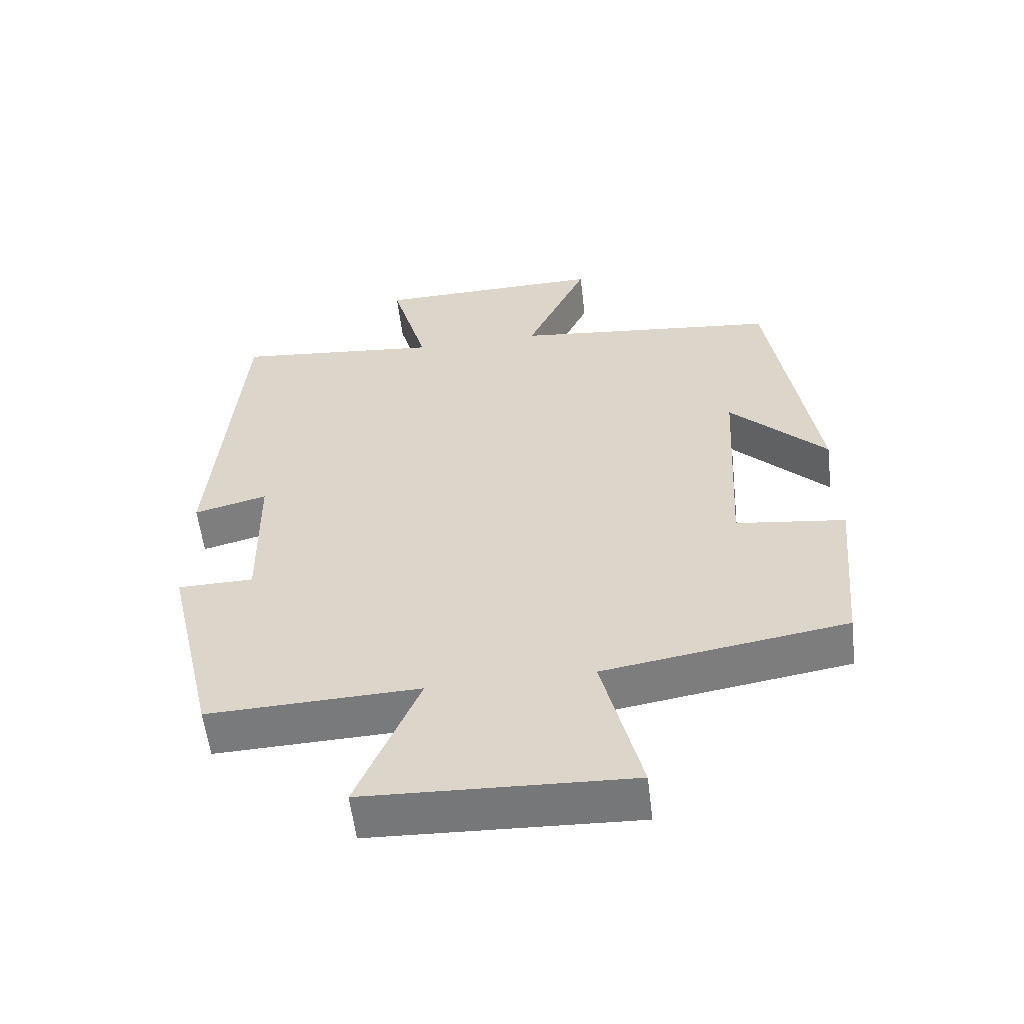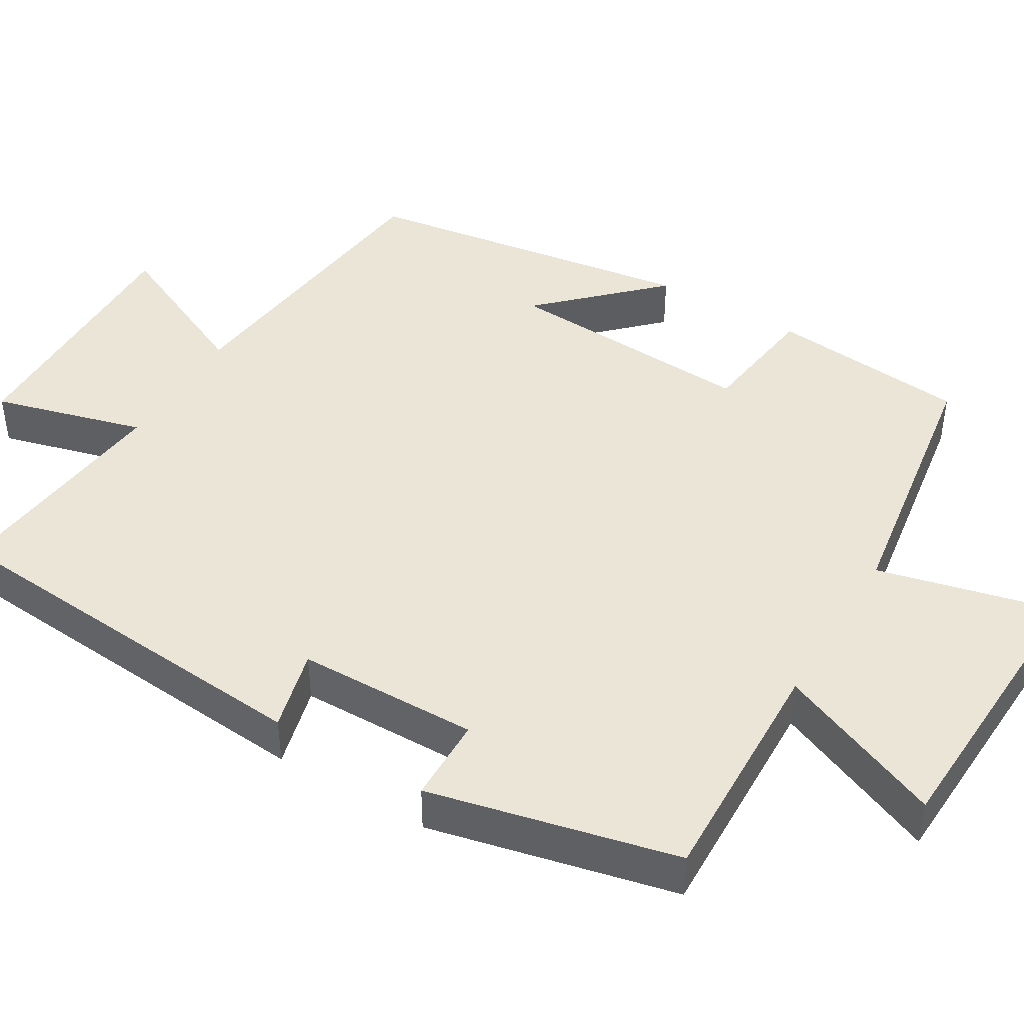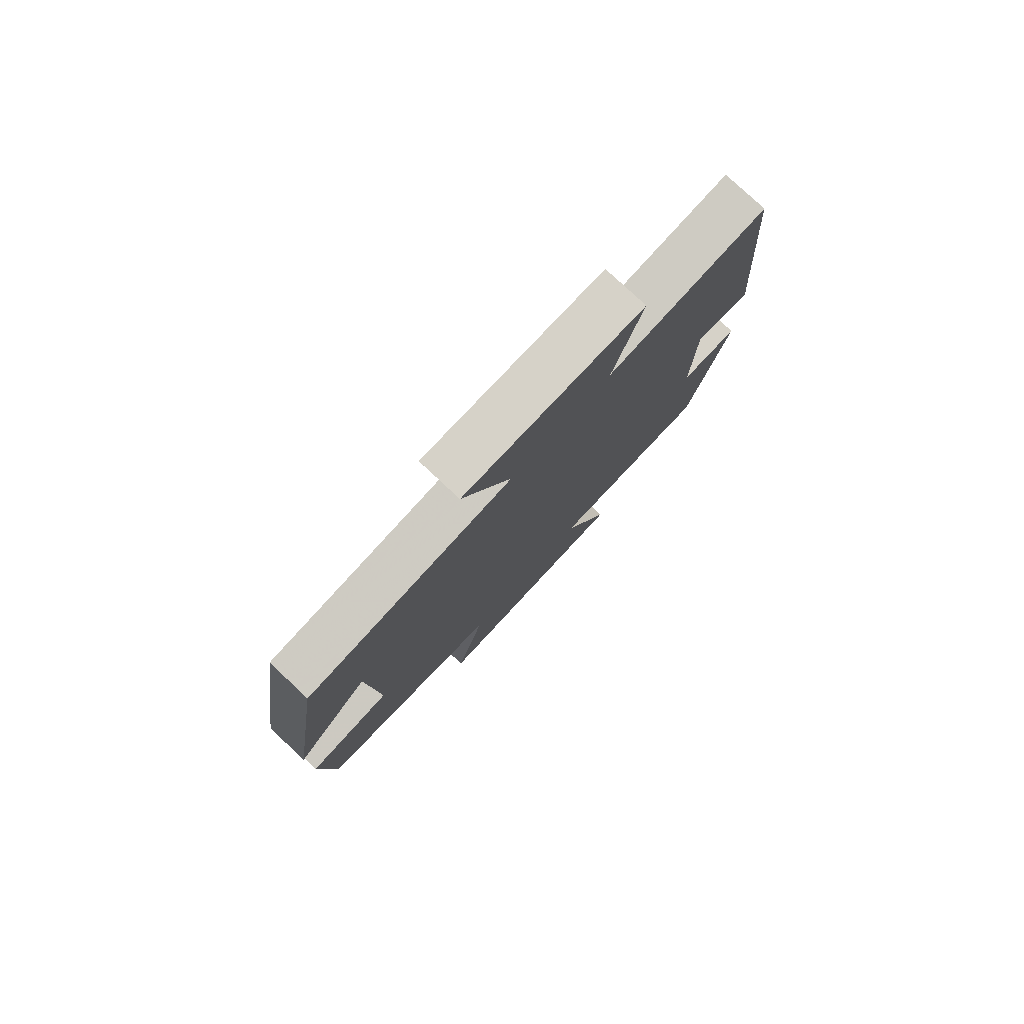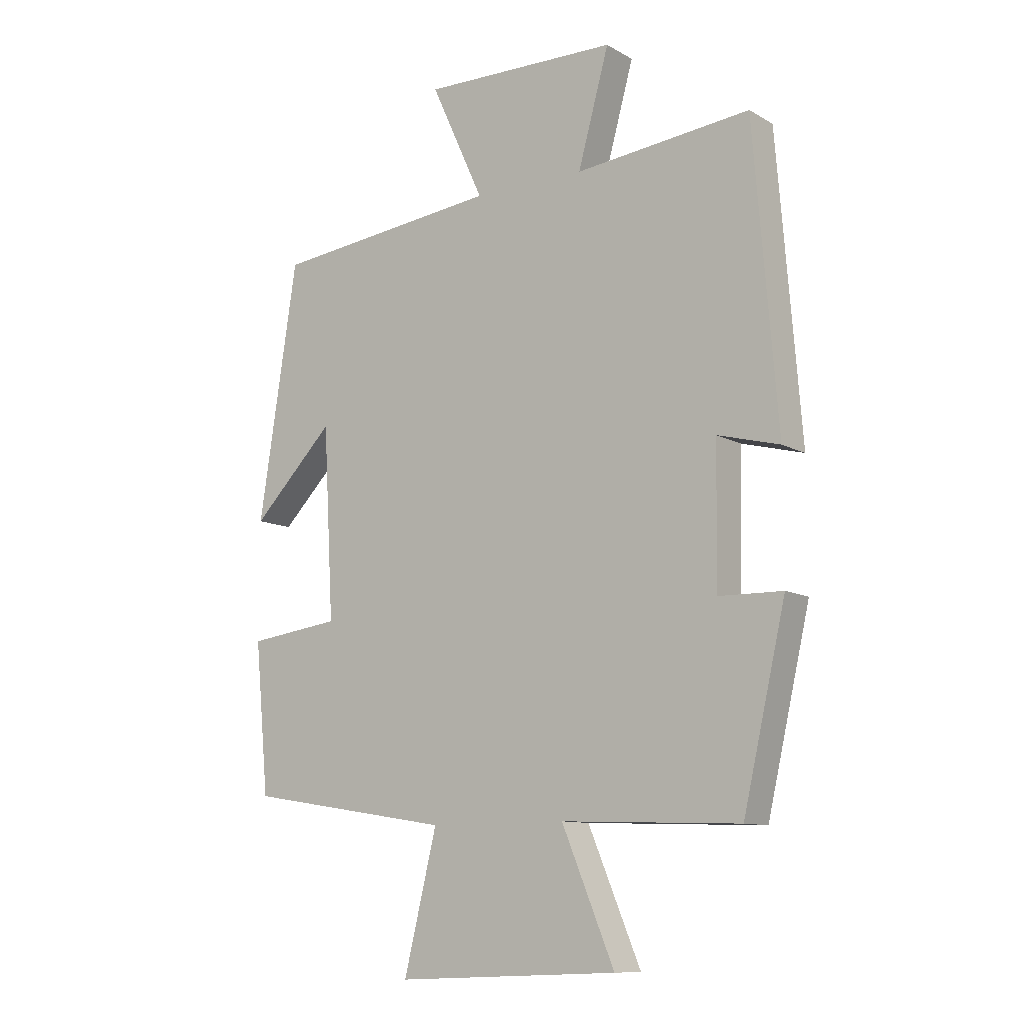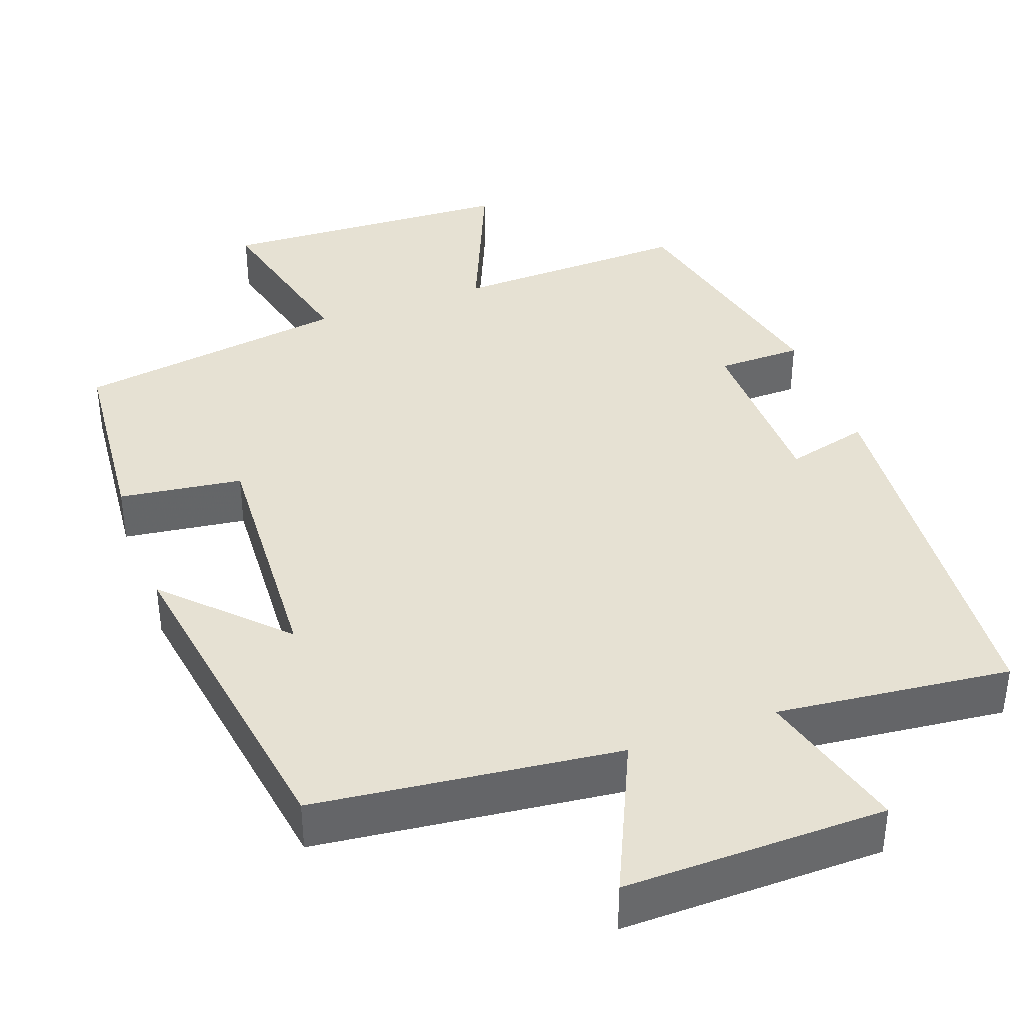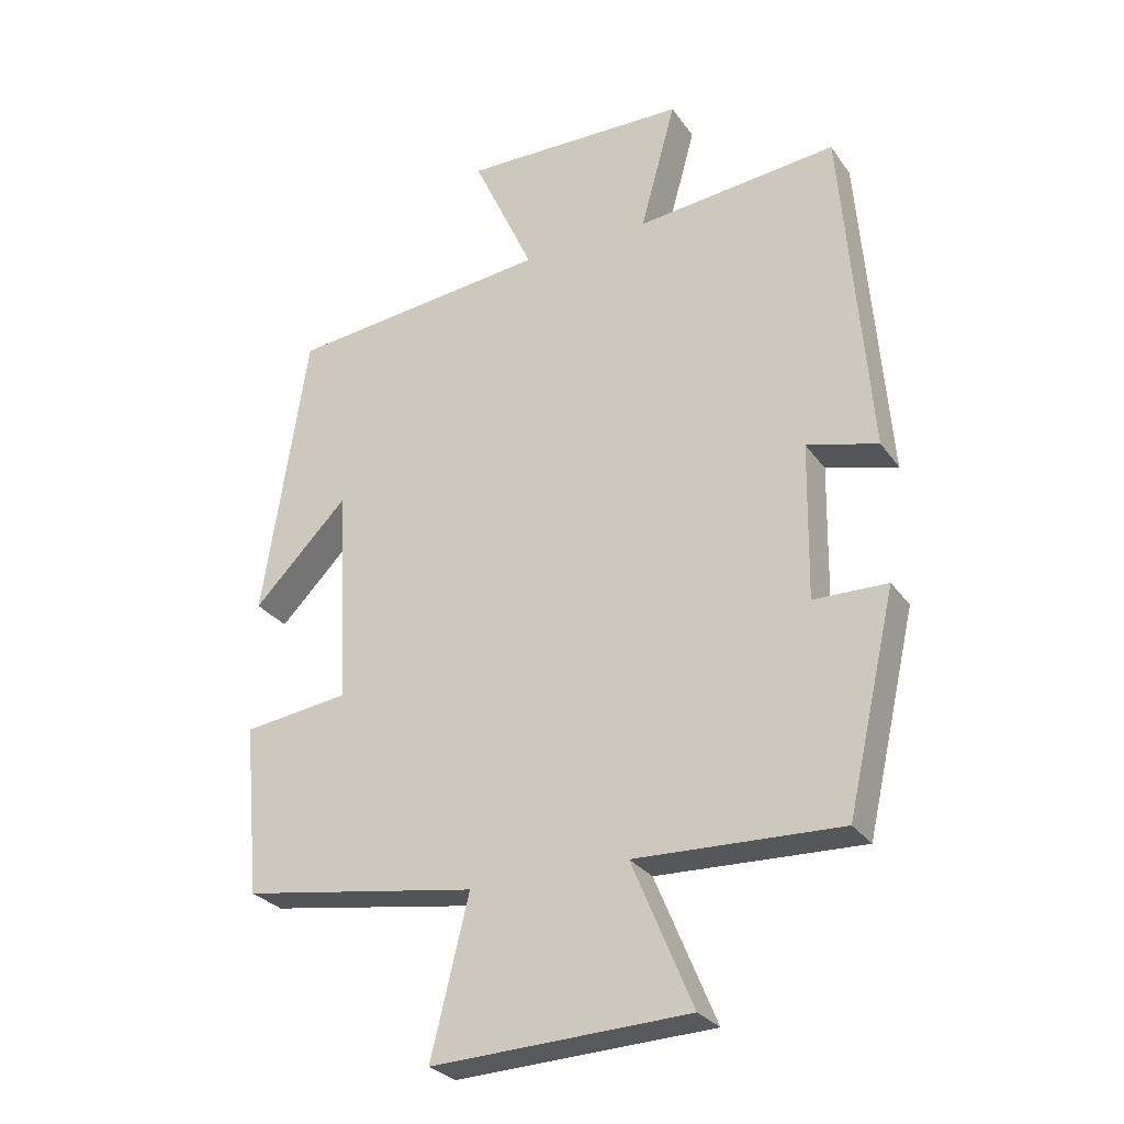
<metadata>
{"format":"obj","ext":"obj","renderer":"f3d","projection":"perspective","resolution":1024,"background":"white","views":[{"elev":-57.6,"azim":-173.2,"up":"+Z"},{"elev":44.1,"azim":121.0,"up":"+Y"},{"elev":79.3,"azim":-46.9,"up":"+Z"},{"elev":-10.6,"azim":36.1,"up":"+Z"},{"elev":38.8,"azim":-19.9,"up":"+Y"},{"elev":-28.2,"azim":28.0,"up":"+Z"}]}
</metadata>
<code>
v -0.476 0.07 -0.444
v -0.5 0.07 -0.186
v -0.34 0.07 -0.165
v -0.358 0.07 0.163
v -0.5 0.07 0.018
v -0.433 0.07 0.456
v -0.039 0.07 0.5
v -0.131 0.07 0.702
v 0.209 0.07 0.696
v 0.155 0.07 0.5
v 0.459 0.07 0.532
v 0.5 0.07 0.021
v 0.393 0.07 0.049
v 0.389 0.07 -0.187
v 0.5 0.07 -0.189
v 0.426 0.07 -0.511
v 0.117 0.07 -0.5
v 0.208 0.07 -0.718
v -0.178 0.07 -0.734
v -0.121 0.07 -0.5
v -0.476 0 -0.444
v -0.5 0 -0.186
v -0.34 0 -0.165
v -0.358 0 0.163
v -0.5 0 0.018
v -0.433 0 0.456
v -0.039 0 0.5
v -0.131 0 0.702
v 0.209 0 0.696
v 0.155 0 0.5
v 0.459 0 0.532
v 0.5 0 0.021
v 0.393 0 0.049
v 0.389 0 -0.187
v 0.5 0 -0.189
v 0.426 0 -0.511
v 0.117 0 -0.5
v 0.208 0 -0.718
v -0.178 0 -0.734
v -0.121 0 -0.5
f 17 18 19 20
f 1 2 3
f 20 1 3
f 17 20 3
f 14 15 16 17
f 17 3 4
f 14 17 4
f 13 14 4
f 10 11 12 13
f 10 13 4
f 7 8 9 10
f 7 10 4
f 4 5 6 7
f 40 39 38 37
f 23 22 21
f 23 21 40
f 23 40 37
f 37 36 35 34
f 24 23 37
f 24 37 34
f 24 34 33
f 33 32 31 30
f 24 33 30
f 30 29 28 27
f 24 30 27
f 27 26 25 24
f 1 21 22 2
f 2 22 23 3
f 3 23 24 4
f 4 24 25 5
f 5 25 26 6
f 6 26 27 7
f 7 27 28 8
f 8 28 29 9
f 9 29 30 10
f 10 30 31 11
f 11 31 32 12
f 12 32 33 13
f 13 33 34 14
f 14 34 35 15
f 15 35 36 16
f 16 36 37 17
f 17 37 38 18
f 18 38 39 19
f 19 39 40 20
f 20 40 21 1

</code>
